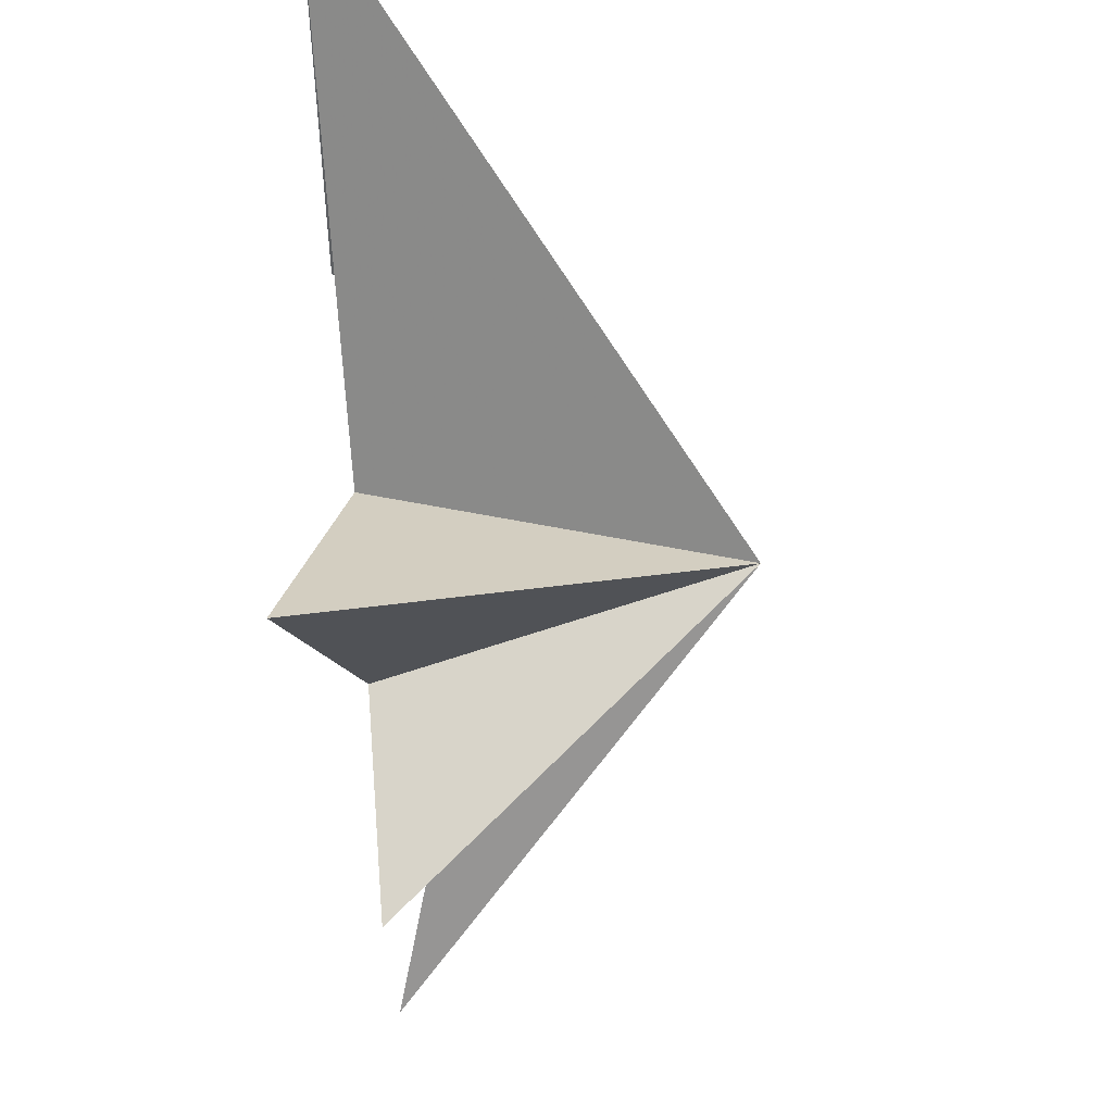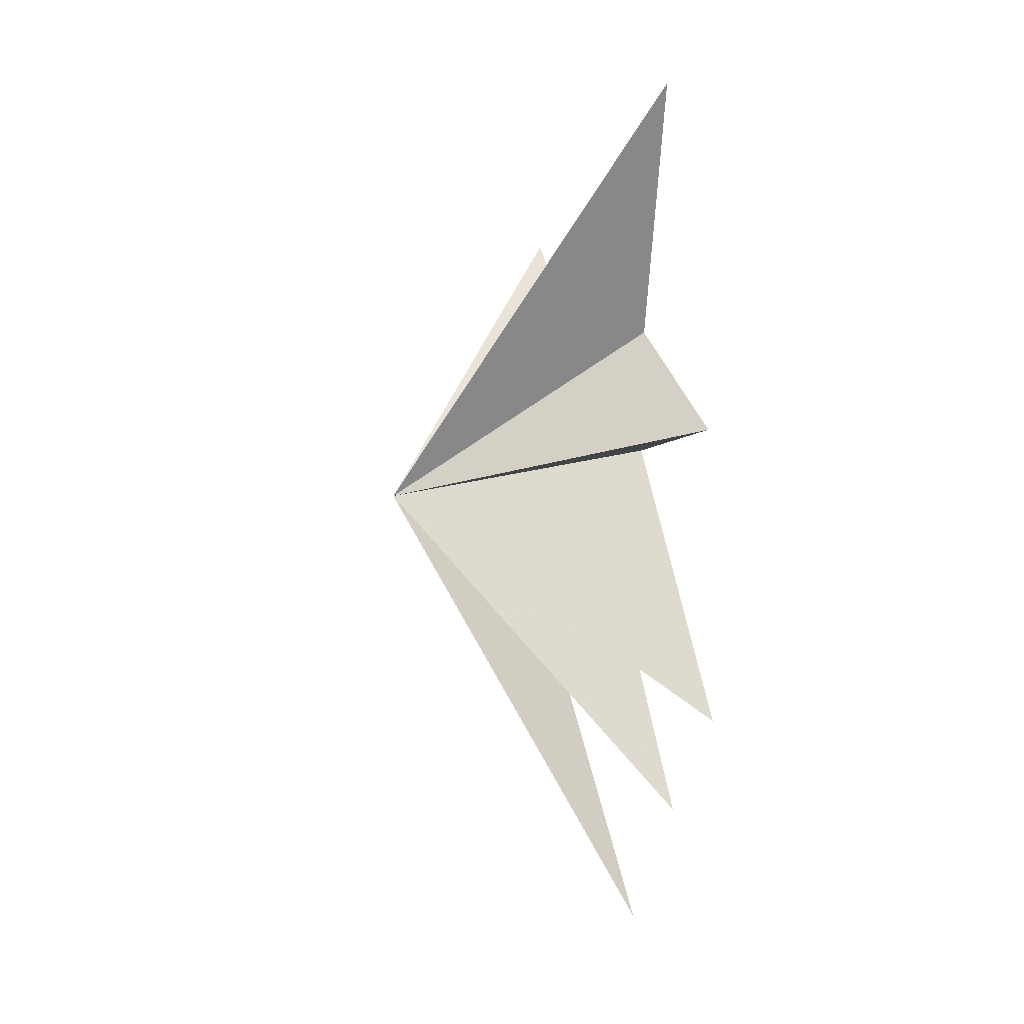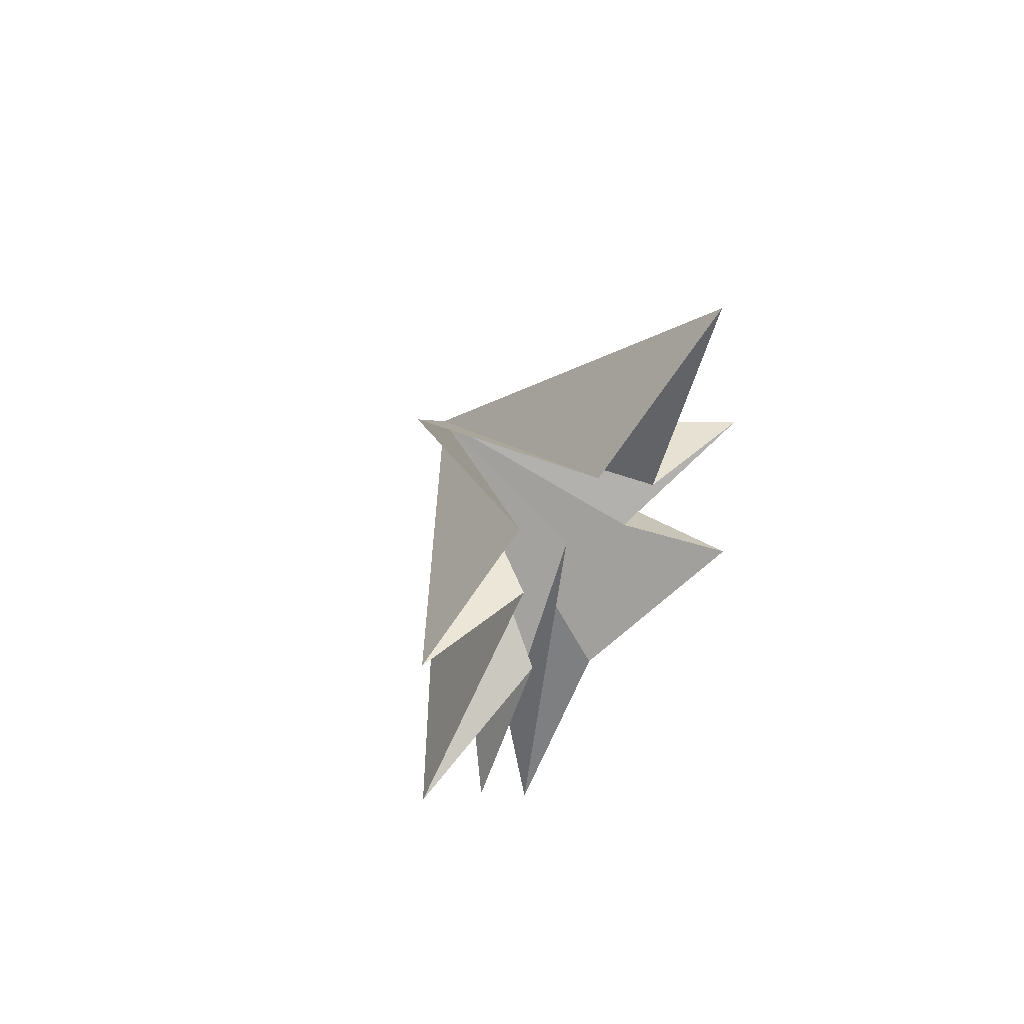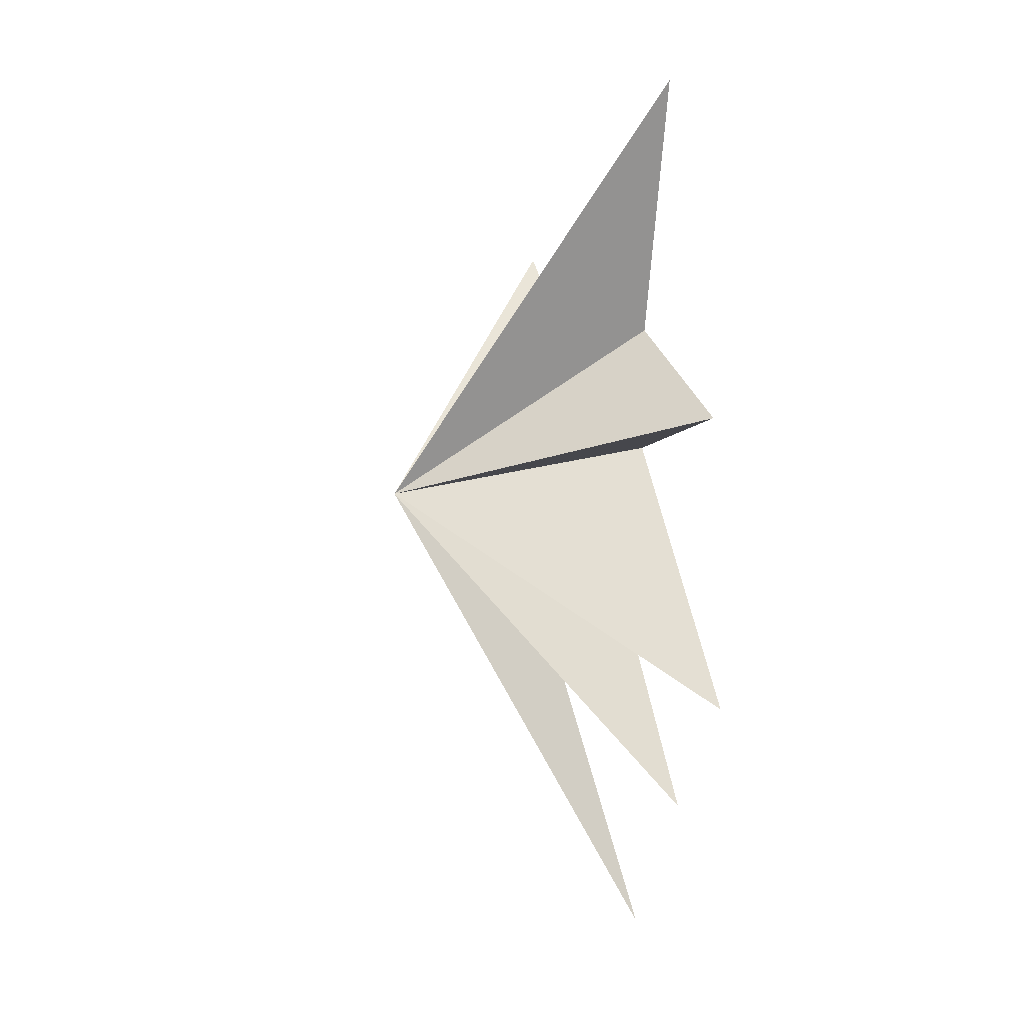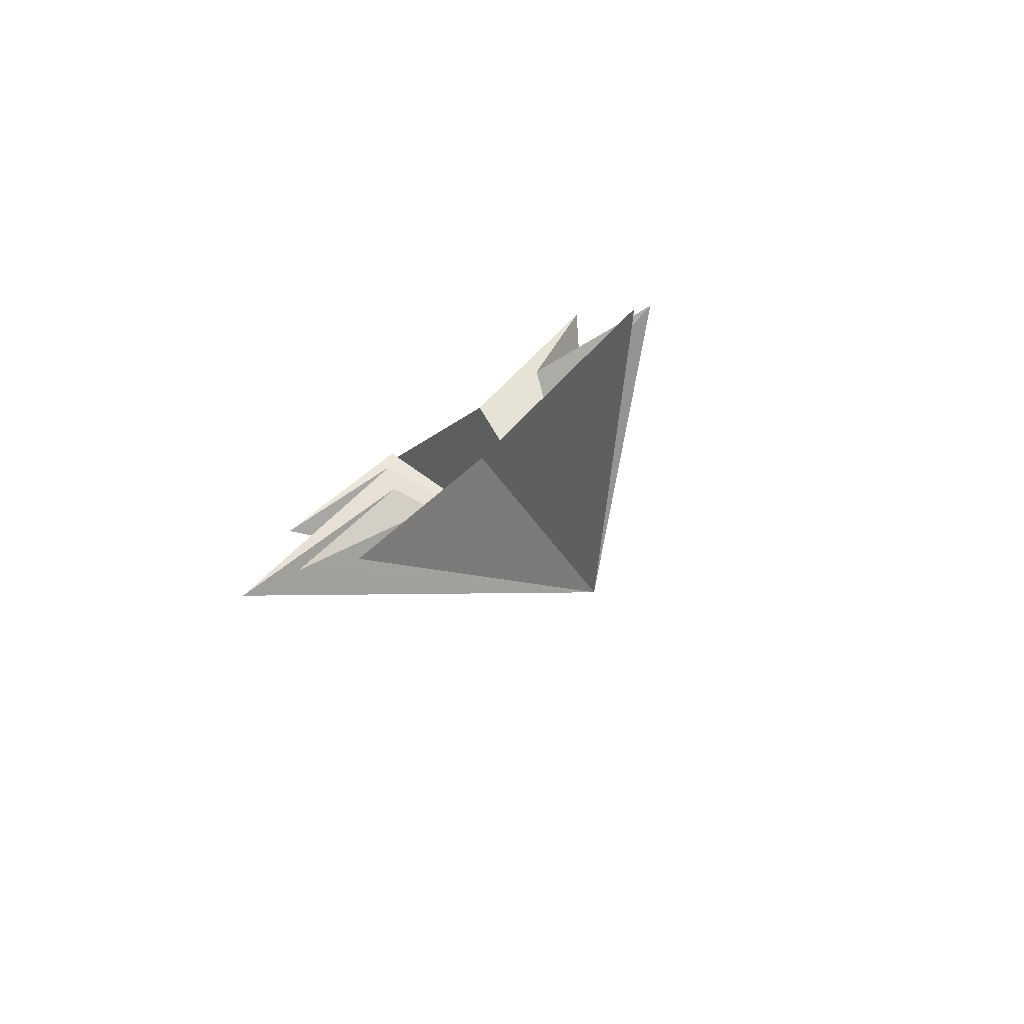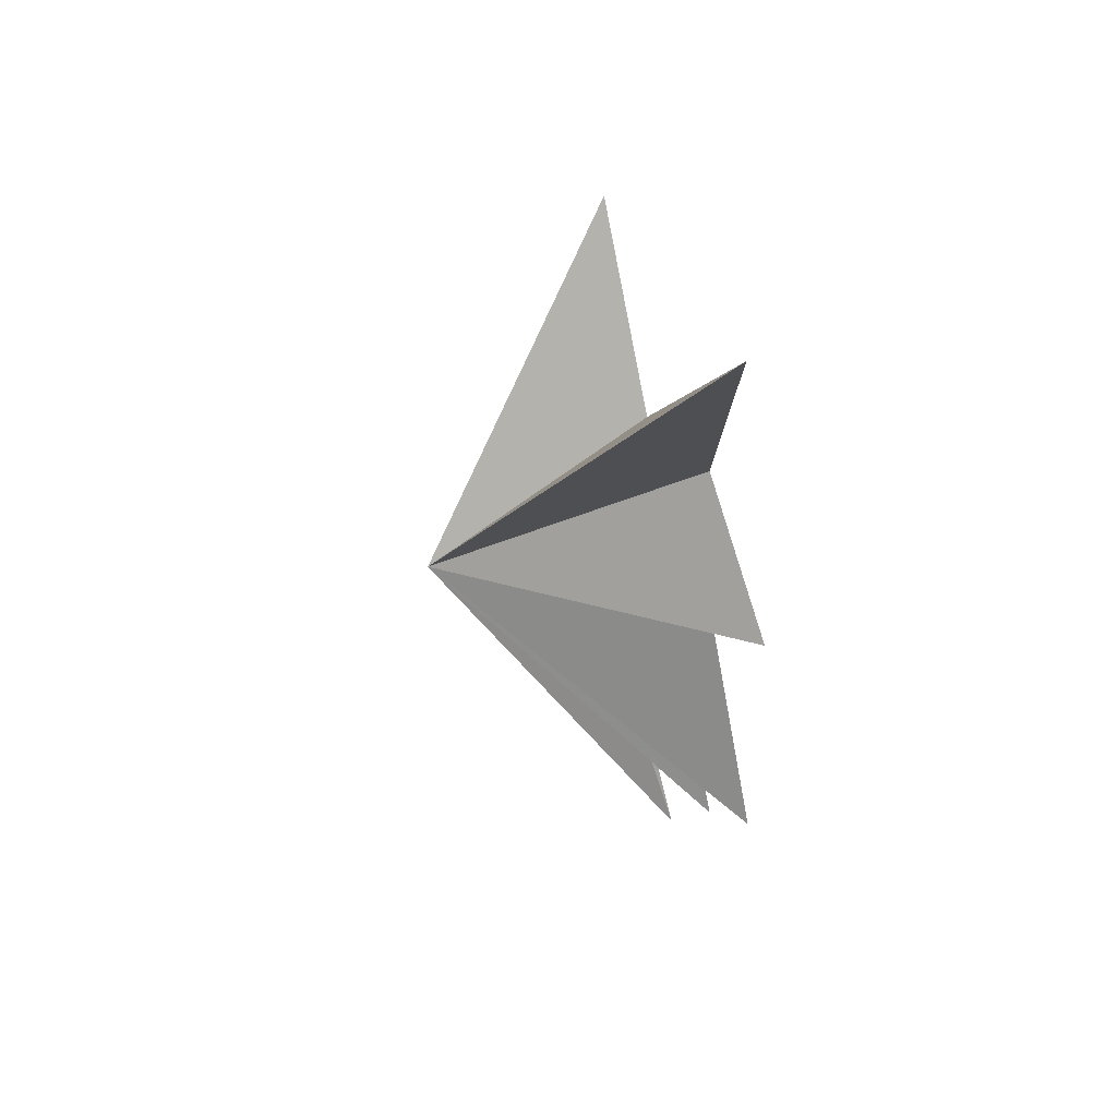
<metadata>
{"format":"obj","ext":"obj","renderer":"f3d","projection":"perspective","resolution":1024,"background":"white","views":[{"elev":-26.1,"azim":7.5,"up":"+Y"},{"elev":5.2,"azim":155.8,"up":"+Z"},{"elev":56.9,"azim":-135.1,"up":"+Z"},{"elev":1.2,"azim":153.5,"up":"+Z"},{"elev":-79.5,"azim":-56.0,"up":"+Z"},{"elev":51.8,"azim":158.5,"up":"+Z"}]}
</metadata>
<code>
v 0.5509 4.196 8.045
v 0.1462 -0.534 1.606
v -0.1644 -3.831 4.909
v -0.0004168 -2.342 -0.4043
v 0.1316 -5.48 -1.119
v 0.1953 -0.7347 -7.155
v 0.7232 -2.321 -2.9
v -0.4861 -5.06 -5.885
v -0.03264 2.125 2.666
v -0.04597 5.078 0.5391
v -0.04828 1.998 -0.07626
v -0.04173 5.401 -5.837
v 0.0267 1.581 -4.247
v -0.104 3.537 -8.26
v 1.38 -0.9587 -2.988
v 0.001207 1.828 -11.24
v 5.175 -0.5372 -1.153
f 9 1 17
f 17 11 10
f 10 9 17
f 1 2 17
f 2 3 17
f 3 4 17
f 4 5 17
f 5 7 17
f 6 17 8
f 16 17 6
f 16 15 17
f 15 14 17
f 14 13 17
f 13 12 17
f 12 11 17
f 8 17 7

</code>
